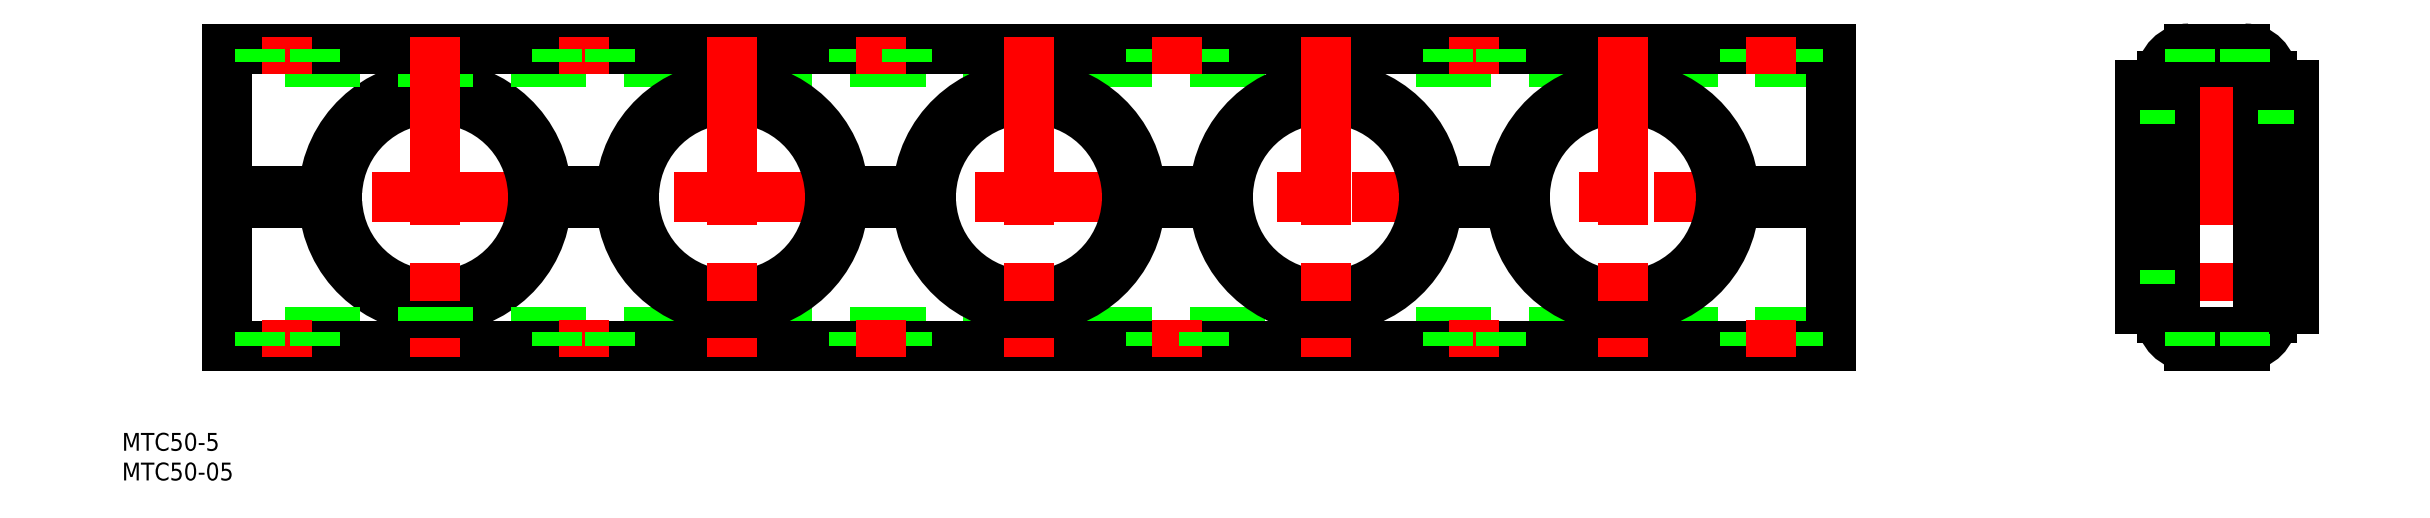
<metadata>
{"format":"dxf","ext":"dxf","renderer":"ezdxf+matplotlib","layout":"modelspace","background":"white","min_lineweight":24,"dpi":150}
</metadata>
<code>
0
SECTION
2
ENTITIES
0
LINE
8
CENTER
10
237
20
0
30
0
11
-37
21
0
31
0
0
ARC
8
0
10
0
20
0
30
0
40
18.8
50
3.049
51
177
0
ARC
8
0
10
0
20
0
30
0
40
18.8
50
183
51
357
0
ARC
8
0
10
0
20
0
30
0
40
16.5
50
3.475
51
176.5
0
ARC
8
0
10
0
20
0
30
0
40
16.5
50
183.5
51
356.5
0
LINE
8
0
10
235
20
22.7
30
0
11
-35
21
22.7
31
0
0
LINE
8
0
10
235
20
-22.7
30
0
11
-35
21
-22.7
31
0
0
LINE
8
0
10
235
20
25
30
0
11
-35
21
25
31
0
0
LINE
8
0
10
235
20
-25
30
0
11
-35
21
-25
31
0
0
LINE
8
CENTER
10
0
20
27
30
0
11
0
21
-27
31
0
0
LINE
8
0
10
-35
20
1
30
0
11
-35
21
25
31
0
0
LINE
8
0
10
-16.47
20
-1
30
0
11
-35
21
-1
31
0
0
LINE
8
0
10
-16.47
20
1
30
0
11
-35
21
1
31
0
0
LINE
8
0
10
-35
20
-25
30
0
11
-35
21
-1
31
0
0
LINE
8
CENTER
10
-25
20
-27
30
0
11
-25
21
-20.7
31
0
0
LINE
8
0
10
-29.5
20
-25
30
0
11
-29.5
21
-22.7
31
0
0
LINE
8
0
10
-20.25
20
-25
30
0
11
-20.25
21
-22.7
31
0
0
LINE
8
CENTER
10
-25
20
20.7
30
0
11
-25
21
27
31
0
0
LINE
8
0
10
-29.5
20
22.7
30
0
11
-29.5
21
25
31
0
0
LINE
8
0
10
-20.25
20
22.7
30
0
11
-20.25
21
25
31
0
0
LINE
8
0
10
235
20
25
30
0
11
235
21
1
31
0
0
LINE
8
0
10
235
20
-1
30
0
11
235
21
-25
31
0
0
LINE
8
CENTER
10
25
20
-20.7
30
0
11
25
21
-27
31
0
0
LINE
8
0
10
20.5
20
-22.7
30
0
11
20.5
21
-25
31
0
0
LINE
8
0
10
29.5
20
-22.7
30
0
11
29.5
21
-25
31
0
0
LINE
8
0
10
235
20
-1
30
0
11
216.5
21
-1
31
0
0
LINE
8
0
10
235
20
1
30
0
11
216.5
21
1
31
0
0
LINE
8
CENTER
10
25
20
27
30
0
11
25
21
20.7
31
0
0
LINE
8
0
10
20.5
20
25
30
0
11
20.5
21
22.7
31
0
0
LINE
8
0
10
29.5
20
25
30
0
11
29.5
21
22.7
31
0
0
LINE
8
CENTER
10
300
20
27
30
0
11
300
21
-27
31
0
0
LINE
8
0
10
313
20
18.8
30
0
11
313
21
1
31
0
0
LINE
8
0
10
309.3
20
20.4
30
0
11
309.3
21
1
31
0
0
LINE
8
0
10
307
20
20.4
30
0
11
307
21
1
31
0
0
LINE
8
0
10
293
20
1
30
0
11
293
21
20.4
31
0
0
LINE
8
0
10
290.7
20
1
30
0
11
290.7
21
20.4
31
0
0
LINE
8
0
10
287
20
1
30
0
11
287
21
18.8
31
0
0
LINE
8
CENTER
10
315
20
0
30
0
11
285
21
0
31
0
0
LINE
8
0
10
313
20
1
30
0
11
307
21
1
31
0
0
LINE
8
0
10
313
20
-1
30
0
11
307
21
-1
31
0
0
LINE
8
0
10
307
20
-16.5
30
0
11
313
21
-16.5
31
0
0
LINE
8
0
10
309.3
20
-18.8
30
0
11
313
21
-18.8
31
0
0
LINE
8
0
10
309.3
20
-1
30
0
11
309.3
21
-20.4
31
0
0
LINE
8
0
10
307
20
-1
30
0
11
307
21
-20.4
31
0
0
LINE
8
0
10
293
20
-20.4
30
0
11
293
21
-1
31
0
0
LINE
8
0
10
290.7
20
-20.4
30
0
11
290.7
21
-1
31
0
0
LINE
8
0
10
287
20
-18.8
30
0
11
287
21
-1
31
0
0
ARC
8
0
10
295.3
20
-20.4
30
0
40
4.6
50
180
51
270
0
ARC
8
0
10
295.3
20
-20.4
30
0
40
2.3
50
180
51
270
0
LINE
8
0
10
287
20
-16.5
30
0
11
293
21
-16.5
31
0
0
LINE
8
0
10
287
20
-18.8
30
0
11
290.7
21
-18.8
31
0
0
ARC
8
0
10
304.7
20
-20.4
30
0
40
4.6
50
270
51
360
0
LINE
8
0
10
295.3
20
-25
30
0
11
304.7
21
-25
31
0
0
LINE
8
0
10
295.3
20
-22.7
30
0
11
304.7
21
-22.7
31
0
0
LINE
8
0
10
295.5
20
-25
30
0
11
295.5
21
-22.7
31
0
0
ARC
8
0
10
304.7
20
-20.4
30
0
40
2.3
50
270
51
360
0
LINE
8
0
10
304.8
20
-25
30
0
11
304.8
21
-22.7
31
0
0
LINE
8
0
10
293
20
1
30
0
11
287
21
1
31
0
0
LINE
8
0
10
293
20
-1
30
0
11
287
21
-1
31
0
0
LINE
8
0
10
313
20
-1
30
0
11
313
21
-18.8
31
0
0
LINE
8
0
10
313
20
16.5
30
0
11
307
21
16.5
31
0
0
LINE
8
0
10
309.3
20
18.8
30
0
11
313
21
18.8
31
0
0
ARC
8
0
10
295.3
20
20.4
30
0
40
4.6
50
90
51
180
0
ARC
8
0
10
295.3
20
20.4
30
0
40
2.3
50
90
51
180
0
LINE
8
0
10
293
20
16.5
30
0
11
287
21
16.5
31
0
0
LINE
8
0
10
287
20
18.8
30
0
11
290.7
21
18.8
31
0
0
ARC
8
0
10
304.7
20
20.4
30
0
40
4.6
50
1.77e-13
51
90
0
ARC
8
0
10
304.7
20
20.4
30
0
40
2.3
50
1.77e-13
51
90
0
LINE
8
0
10
295.3
20
25
30
0
11
304.7
21
25
31
0
0
LINE
8
0
10
295.3
20
22.7
30
0
11
304.7
21
22.7
31
0
0
LINE
8
0
10
295.5
20
22.7
30
0
11
295.5
21
25
31
0
0
LINE
8
0
10
304.8
20
22.7
30
0
11
304.8
21
25
31
0
0
TEXT
8
0
10
-52.72
20
-42.72
30
0
40
3
1
MTC50-5
0
TEXT
8
0
10
-52.72
20
-47.72
30
0
40
3
1
MTC50-05
0
ARC
8
0
10
50
20
0
30
0
40
18.8
50
3.049
51
177
0
ARC
8
0
10
50
20
0
30
0
40
16.5
50
3.475
51
176.5
0
ARC
8
0
10
50
20
0
30
0
40
16.5
50
183.5
51
356.5
0
ARC
8
0
10
50
20
0
30
0
40
18.8
50
183
51
357
0
LINE
8
CENTER
10
50
20
27
30
0
11
50
21
-27
31
0
0
LINE
8
0
10
70.5
20
25
30
0
11
70.5
21
22.7
31
0
0
LINE
8
CENTER
10
75
20
27
30
0
11
75
21
20.7
31
0
0
LINE
8
0
10
79.5
20
25
30
0
11
79.5
21
22.7
31
0
0
LINE
8
0
10
79.5
20
-22.7
30
0
11
79.5
21
-25
31
0
0
LINE
8
0
10
70.5
20
-22.7
30
0
11
70.5
21
-25
31
0
0
LINE
8
CENTER
10
75
20
-20.7
30
0
11
75
21
-27
31
0
0
LINE
8
0
10
33.53
20
1
30
0
11
16.47
21
1
31
0
0
LINE
8
0
10
33.53
20
-1
30
0
11
16.47
21
-1
31
0
0
ARC
8
0
10
100
20
0
30
0
40
18.8
50
183
51
357
0
ARC
8
0
10
100
20
0
30
0
40
16.5
50
183.5
51
356.5
0
ARC
8
0
10
100
20
0
30
0
40
16.5
50
3.475
51
176.5
0
ARC
8
0
10
100
20
0
30
0
40
18.8
50
3.049
51
177
0
LINE
8
CENTER
10
100
20
27
30
0
11
100
21
-27
31
0
0
LINE
8
0
10
120.5
20
-22.7
30
0
11
120.5
21
-25
31
0
0
LINE
8
CENTER
10
125
20
-20.7
30
0
11
125
21
-27
31
0
0
LINE
8
0
10
129.5
20
-22.7
30
0
11
129.5
21
-25
31
0
0
LINE
8
0
10
120.5
20
25
30
0
11
120.5
21
22.7
31
0
0
LINE
8
0
10
129.5
20
25
30
0
11
129.5
21
22.7
31
0
0
LINE
8
CENTER
10
125
20
27
30
0
11
125
21
20.7
31
0
0
LINE
8
0
10
83.53
20
1
30
0
11
66.47
21
1
31
0
0
LINE
8
0
10
83.53
20
-1
30
0
11
66.47
21
-1
31
0
0
ARC
8
0
10
150
20
0
30
0
40
18.8
50
3.049
51
177
0
ARC
8
0
10
150
20
0
30
0
40
16.5
50
3.475
51
176.5
0
ARC
8
0
10
150
20
0
30
0
40
16.5
50
183.5
51
356.5
0
ARC
8
0
10
150
20
0
30
0
40
18.8
50
183
51
357
0
LINE
8
CENTER
10
150
20
27
30
0
11
150
21
-27
31
0
0
LINE
8
CENTER
10
175
20
-20.7
30
0
11
175
21
-27
31
0
0
LINE
8
0
10
170.5
20
-22.7
30
0
11
170.5
21
-25
31
0
0
LINE
8
0
10
179.5
20
-22.7
30
0
11
179.5
21
-25
31
0
0
LINE
8
CENTER
10
175
20
27
30
0
11
175
21
20.7
31
0
0
LINE
8
0
10
170.5
20
25
30
0
11
170.5
21
22.7
31
0
0
LINE
8
0
10
179.5
20
25
30
0
11
179.5
21
22.7
31
0
0
LINE
8
0
10
133.5
20
1
30
0
11
116.5
21
1
31
0
0
LINE
8
0
10
133.5
20
-1
30
0
11
116.5
21
-1
31
0
0
LINE
8
0
10
220.5
20
25
30
0
11
220.5
21
22.7
31
0
0
LINE
8
0
10
229.5
20
25
30
0
11
229.5
21
22.7
31
0
0
LINE
8
CENTER
10
225
20
27
30
0
11
225
21
20.7
31
0
0
LINE
8
0
10
229.5
20
-22.7
30
0
11
229.5
21
-25
31
0
0
LINE
8
0
10
220.5
20
-22.7
30
0
11
220.5
21
-25
31
0
0
LINE
8
CENTER
10
225
20
-20.7
30
0
11
225
21
-27
31
0
0
ARC
8
0
10
200
20
0
30
0
40
18.8
50
183
51
357
0
ARC
8
0
10
200
20
0
30
0
40
16.5
50
183.5
51
356.5
0
ARC
8
0
10
200
20
0
30
0
40
18.8
50
3.049
51
177
0
ARC
8
0
10
200
20
0
30
0
40
16.5
50
3.475
51
176.5
0
LINE
8
CENTER
10
200
20
27
30
0
11
200
21
-27
31
0
0
LINE
8
0
10
183.5
20
1
30
0
11
166.5
21
1
31
0
0
LINE
8
0
10
183.5
20
-1
30
0
11
166.5
21
-1
31
0
0
ENDSEC
0
EOF

</code>
